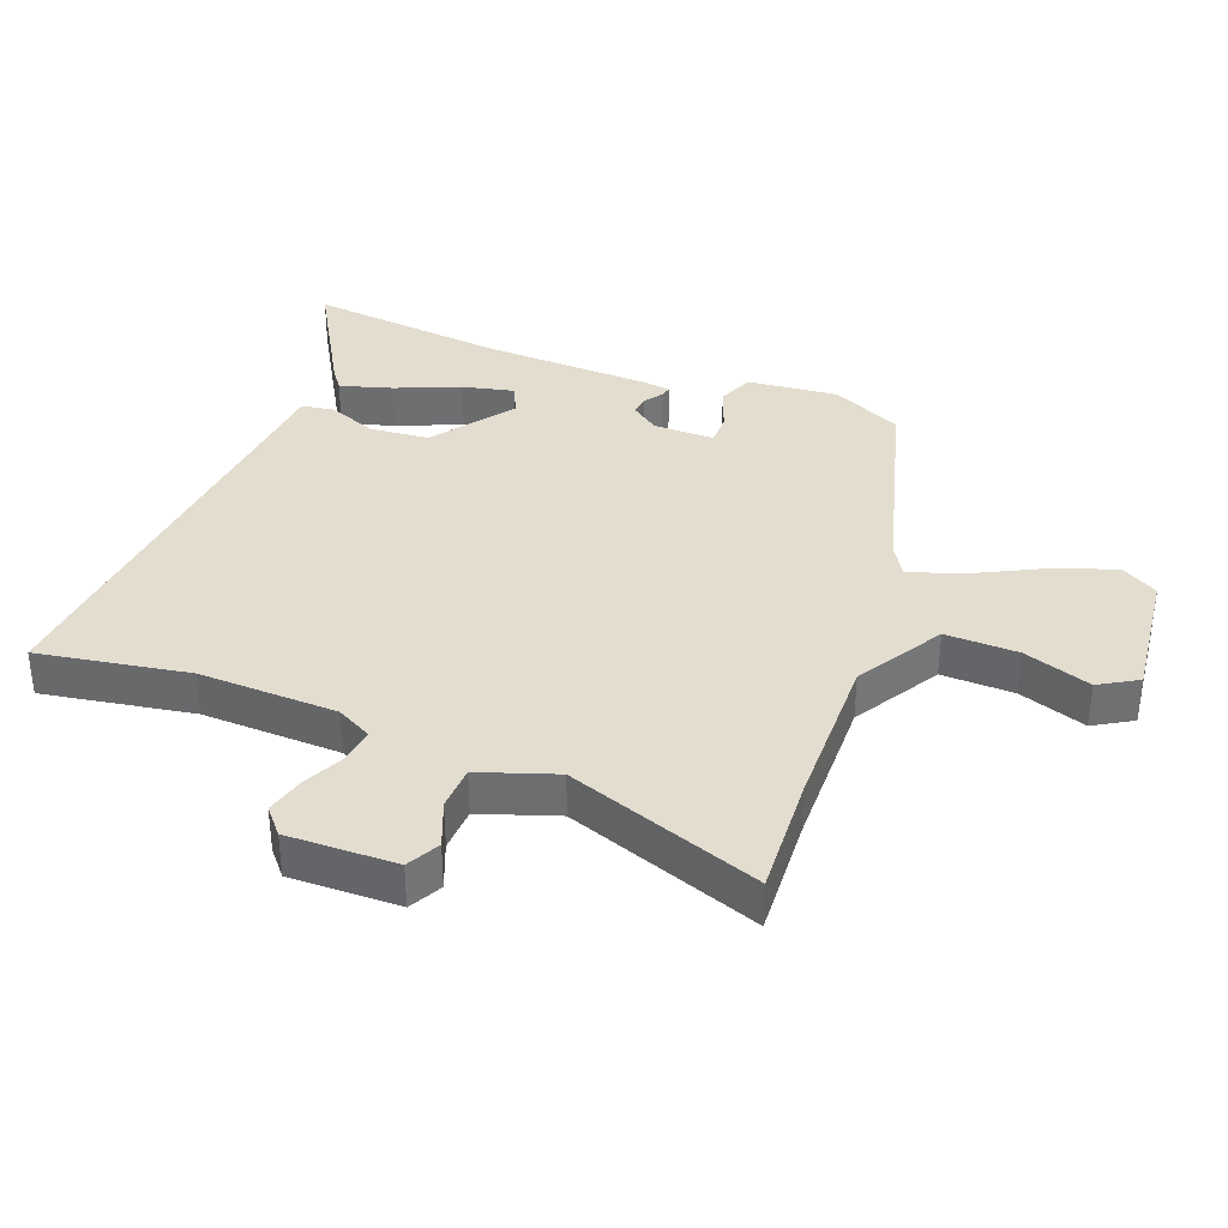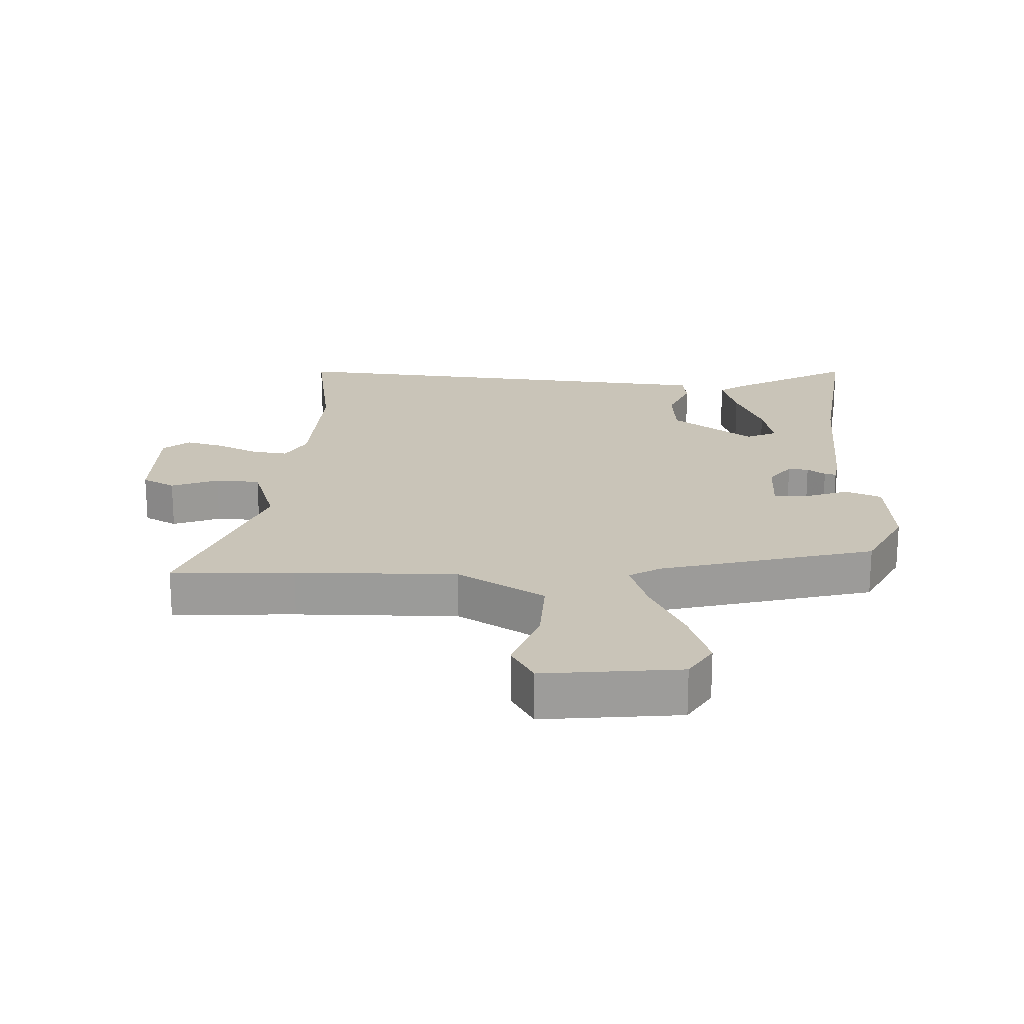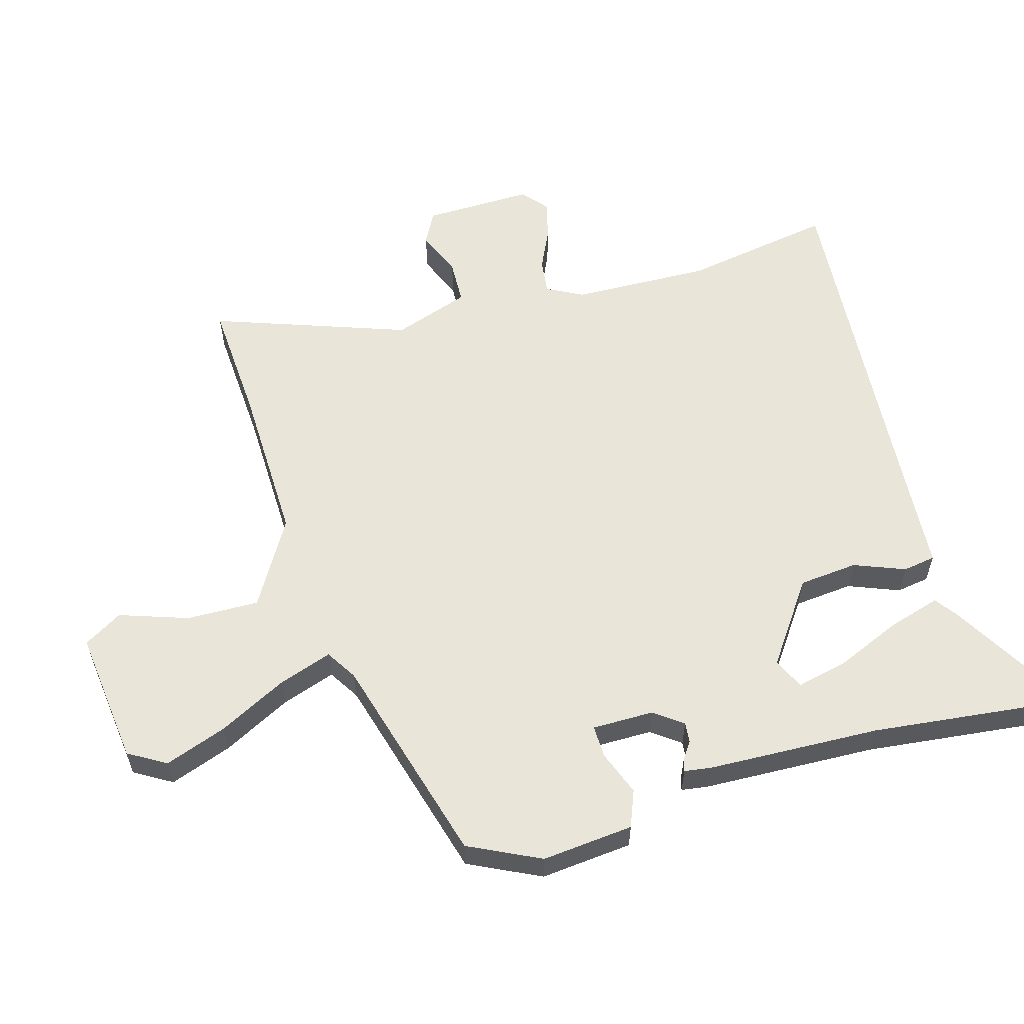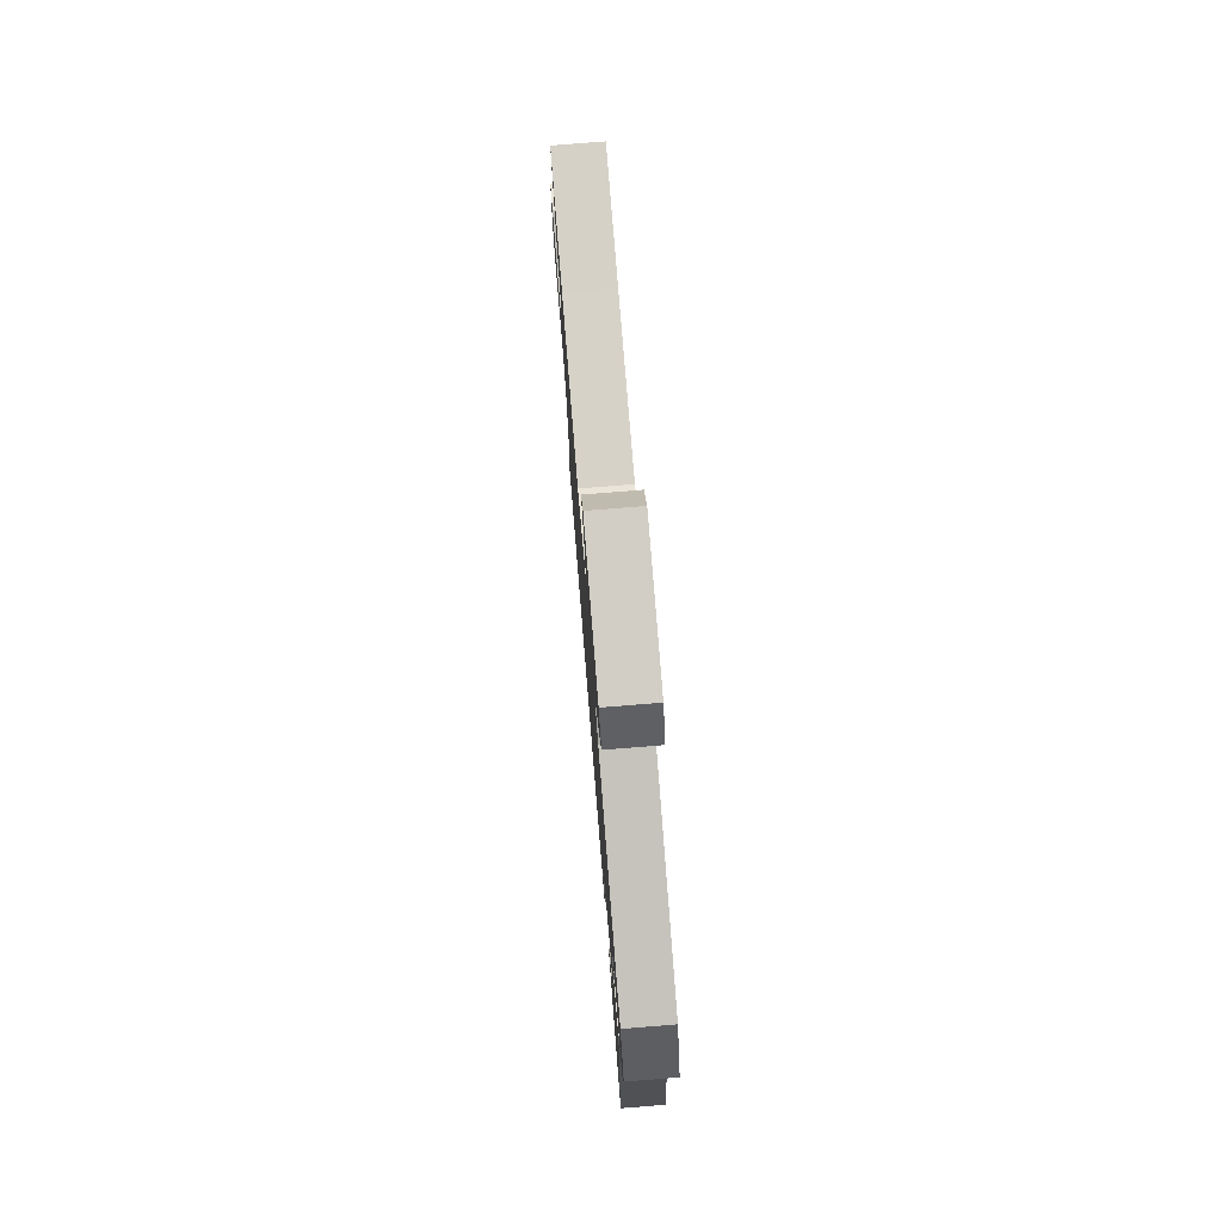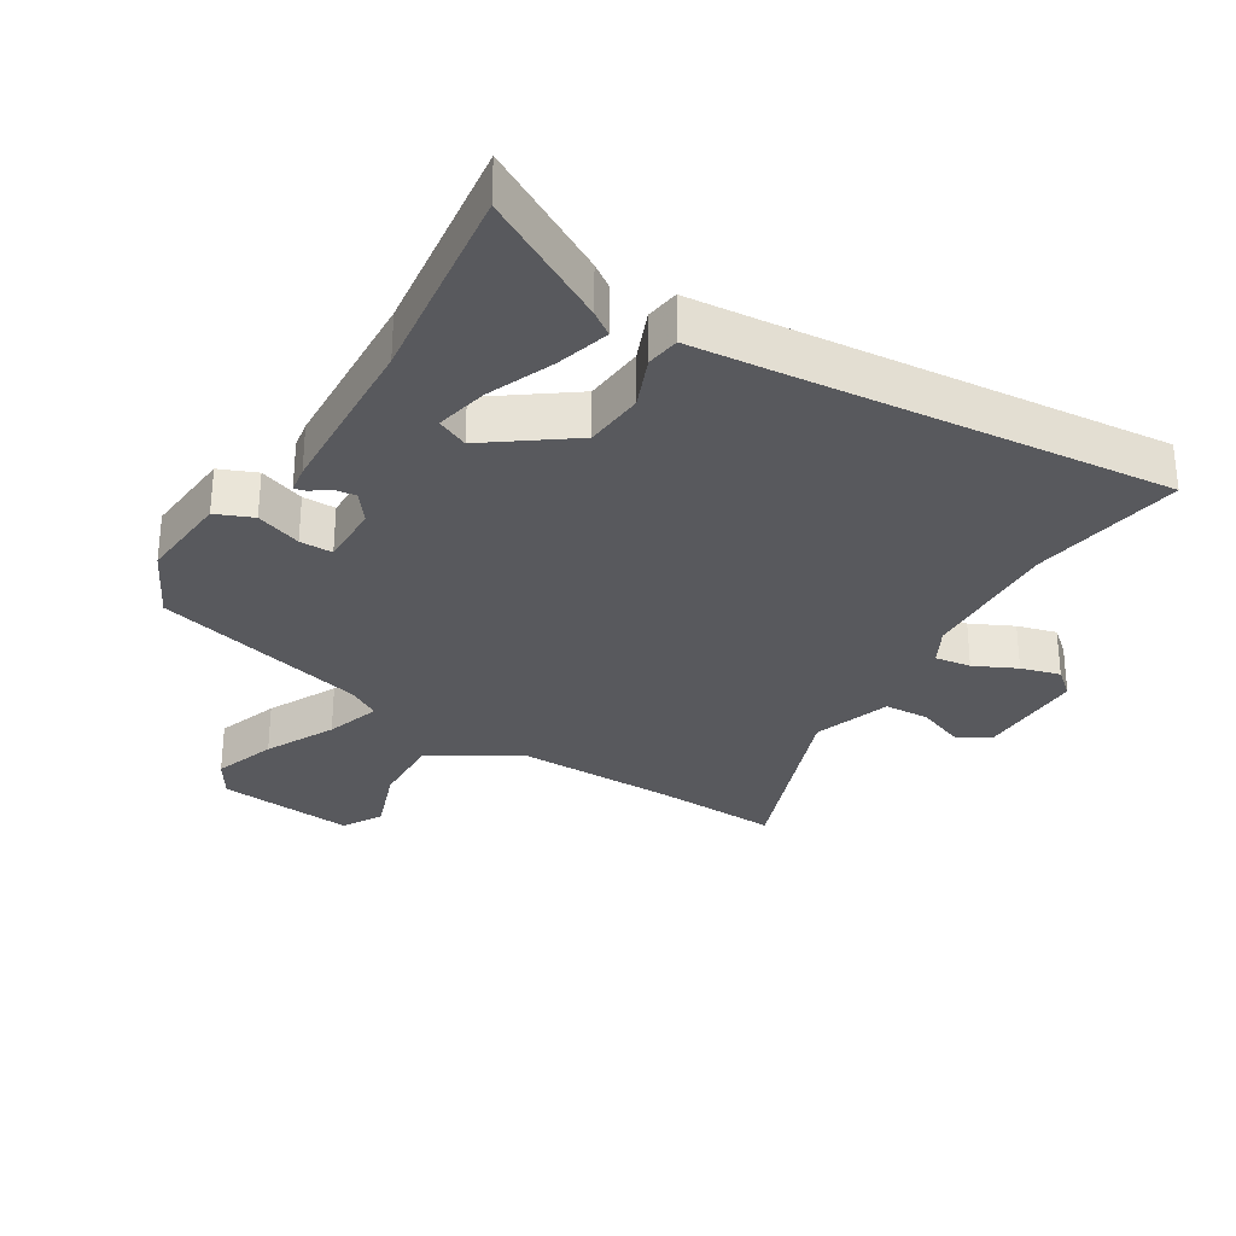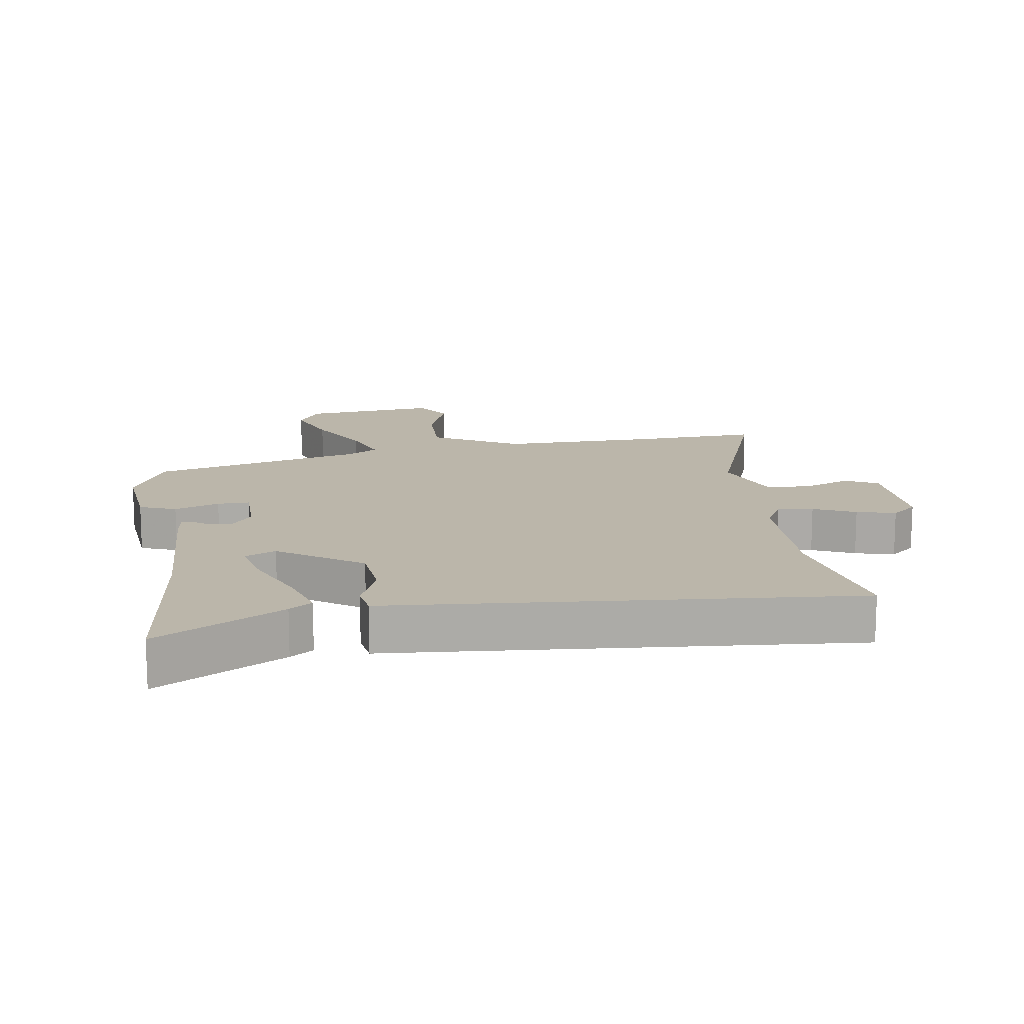
<metadata>
{"format":"obj","ext":"obj","renderer":"f3d","projection":"perspective","resolution":1024,"background":"white","views":[{"elev":35.6,"azim":-70.0,"up":"+Y"},{"elev":20.2,"azim":1.9,"up":"+Y"},{"elev":58.1,"azim":72.8,"up":"+Y"},{"elev":77.1,"azim":85.4,"up":"+Z"},{"elev":-30.2,"azim":148.1,"up":"+Y"},{"elev":14.1,"azim":170.2,"up":"+Y"}]}
</metadata>
<code>
v 0.474 0.07 -0.304
v 0.516 0.07 -0.62
v 0.318 0.07 -0.511
v 0.282 0.07 -0.486
v 0.305 0.07 -0.403
v 0.346 0.07 -0.301
v 0.363 0.07 -0.219
v 0.314 0.07 -0.197
v 0.187 0.07 -0.291
v 0.18 0.07 -0.384
v 0.213 0.07 -0.463
v 0.206 0.07 -0.515
v 0.079 0.07 -0.527
v -0.513 0.07 -0.586
v -0.477 0.07 -0.348
v -0.488 0.07 -0.129
v -0.519 0.07 -0.073
v -0.575 0.07 -0.081
v -0.64 0.07 -0.113
v -0.701 0.07 -0.13
v -0.742 0.07 -0.096
v -0.742 0.07 0.076
v -0.691 0.07 0.104
v -0.617 0.07 0.076
v -0.547 0.07 0.08
v -0.508 0.07 0.201
v -0.623 0.07 0.505
v -0.431 0.07 0.497
v -0.178 0.07 0.496
v -0.043 0.07 0.579
v -0.048 0.07 0.693
v -0.087 0.07 0.8
v -0.052 0.07 0.861
v 0.162 0.07 0.84
v 0.198 0.07 0.782
v 0.165 0.07 0.684
v 0.112 0.07 0.576
v 0.085 0.07 0.491
v 0.134 0.07 0.462
v 0.47 0.07 0.376
v 0.527 0.07 0.265
v 0.516 0.07 0.121
v 0.459 0.07 0.097
v 0.388 0.07 0.122
v 0.337 0.07 0.122
v 0.339 0.07 0.025
v 0.373 0.07 -0.019
v 0.405 0.07 -0.015
v 0.433 0.07 0.005
v 0.451 0.07 0.01
v 0.458 0.07 -0.032
v 0.474 0 -0.304
v 0.516 0 -0.62
v 0.318 0 -0.511
v 0.282 0 -0.486
v 0.305 0 -0.403
v 0.346 0 -0.301
v 0.363 0 -0.219
v 0.314 0 -0.197
v 0.187 0 -0.291
v 0.18 0 -0.384
v 0.213 0 -0.463
v 0.206 0 -0.515
v 0.079 0 -0.527
v -0.513 0 -0.586
v -0.477 0 -0.348
v -0.488 0 -0.129
v -0.519 0 -0.073
v -0.575 0 -0.081
v -0.64 0 -0.113
v -0.701 0 -0.13
v -0.742 0 -0.096
v -0.742 0 0.076
v -0.691 0 0.104
v -0.617 0 0.076
v -0.547 0 0.08
v -0.508 0 0.201
v -0.623 0 0.505
v -0.431 0 0.497
v -0.178 0 0.496
v -0.043 0 0.579
v -0.048 0 0.693
v -0.087 0 0.8
v -0.052 0 0.861
v 0.162 0 0.84
v 0.198 0 0.782
v 0.165 0 0.684
v 0.112 0 0.576
v 0.085 0 0.491
v 0.134 0 0.462
v 0.47 0 0.376
v 0.527 0 0.265
v 0.516 0 0.121
v 0.459 0 0.097
v 0.388 0 0.122
v 0.337 0 0.122
v 0.339 0 0.025
v 0.373 0 -0.019
v 0.405 0 -0.015
v 0.433 0 0.005
v 0.451 0 0.01
v 0.458 0 -0.032
f 50 51 1
f 49 50 1
f 48 49 1
f 47 48 1 2
f 46 47 2
f 42 43 44
f 41 42 44
f 40 41 44
f 39 40 44
f 38 39 44 45
f 35 36 37
f 34 35 37
f 33 34 37
f 32 33 37
f 31 32 37
f 30 31 37 38
f 38 45 46
f 30 38 46
f 29 30 46
f 26 27 28
f 22 23 24
f 21 22 24
f 20 21 24
f 19 20 24
f 18 19 24
f 17 18 24 25
f 16 17 25 26
f 13 14 15
f 13 15 16
f 12 13 16
f 11 12 16
f 10 11 16
f 26 28 29
f 16 26 29
f 10 16 29
f 9 10 29
f 4 5 6
f 3 4 6
f 2 3 6
f 2 6 7
f 46 2 7
f 8 9 29 46
f 7 8 46
f 52 102 101
f 52 101 100
f 52 100 99
f 53 52 99 98
f 53 98 97
f 95 94 93
f 95 93 92
f 95 92 91
f 95 91 90
f 96 95 90 89
f 88 87 86
f 88 86 85
f 88 85 84
f 88 84 83
f 88 83 82
f 89 88 82 81
f 97 96 89
f 97 89 81
f 97 81 80
f 79 78 77
f 75 74 73
f 75 73 72
f 75 72 71
f 75 71 70
f 75 70 69
f 76 75 69 68
f 77 76 68 67
f 66 65 64
f 67 66 64
f 67 64 63
f 67 63 62
f 67 62 61
f 80 79 77
f 80 77 67
f 80 67 61
f 80 61 60
f 57 56 55
f 57 55 54
f 57 54 53
f 58 57 53
f 58 53 97
f 97 80 60 59
f 97 59 58
f 1 52 53 2
f 2 53 54 3
f 3 54 55 4
f 4 55 56 5
f 5 56 57 6
f 6 57 58 7
f 7 58 59 8
f 8 59 60 9
f 9 60 61 10
f 10 61 62 11
f 11 62 63 12
f 12 63 64 13
f 13 64 65 14
f 14 65 66 15
f 15 66 67 16
f 16 67 68 17
f 17 68 69 18
f 18 69 70 19
f 19 70 71 20
f 20 71 72 21
f 21 72 73 22
f 22 73 74 23
f 23 74 75 24
f 24 75 76 25
f 25 76 77 26
f 26 77 78 27
f 27 78 79 28
f 28 79 80 29
f 29 80 81 30
f 30 81 82 31
f 31 82 83 32
f 32 83 84 33
f 33 84 85 34
f 34 85 86 35
f 35 86 87 36
f 36 87 88 37
f 37 88 89 38
f 38 89 90 39
f 39 90 91 40
f 40 91 92 41
f 41 92 93 42
f 42 93 94 43
f 43 94 95 44
f 44 95 96 45
f 45 96 97 46
f 46 97 98 47
f 47 98 99 48
f 48 99 100 49
f 49 100 101 50
f 50 101 102 51
f 51 102 52 1

</code>
